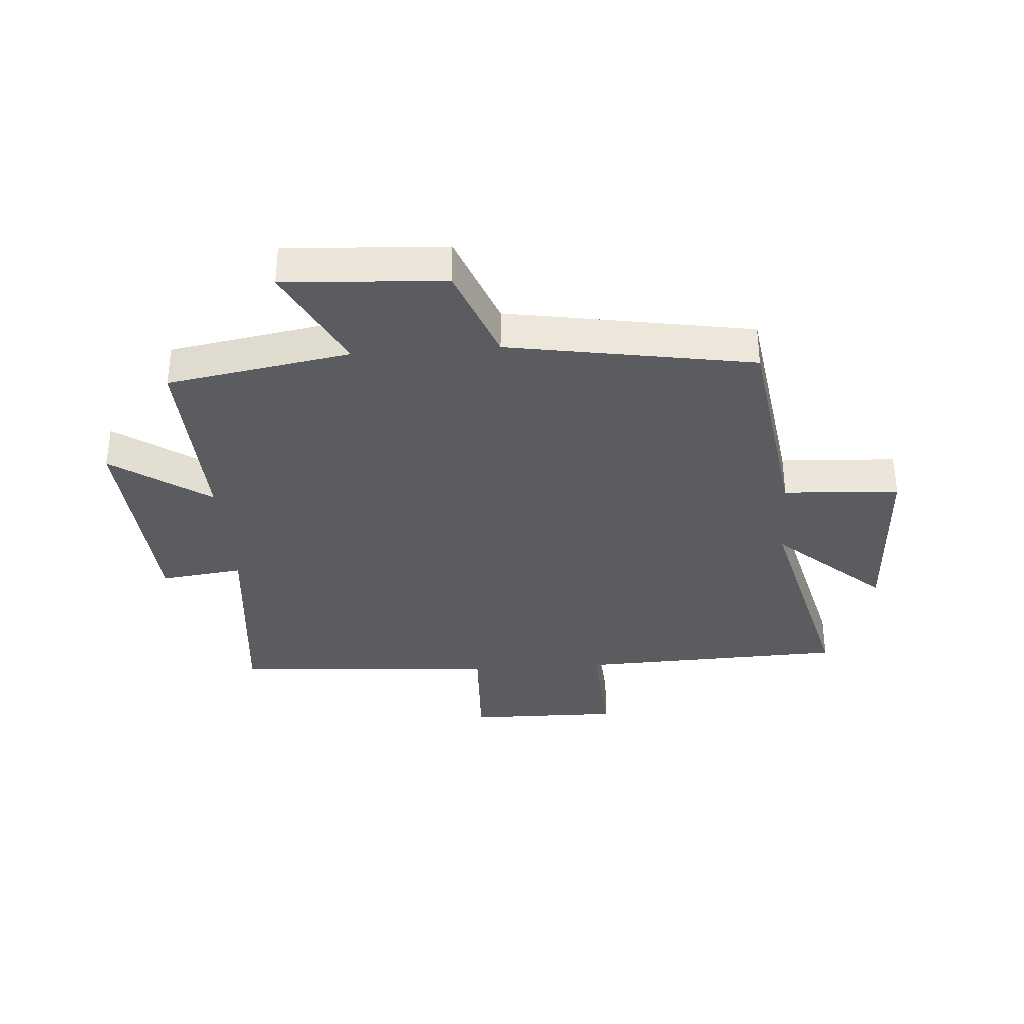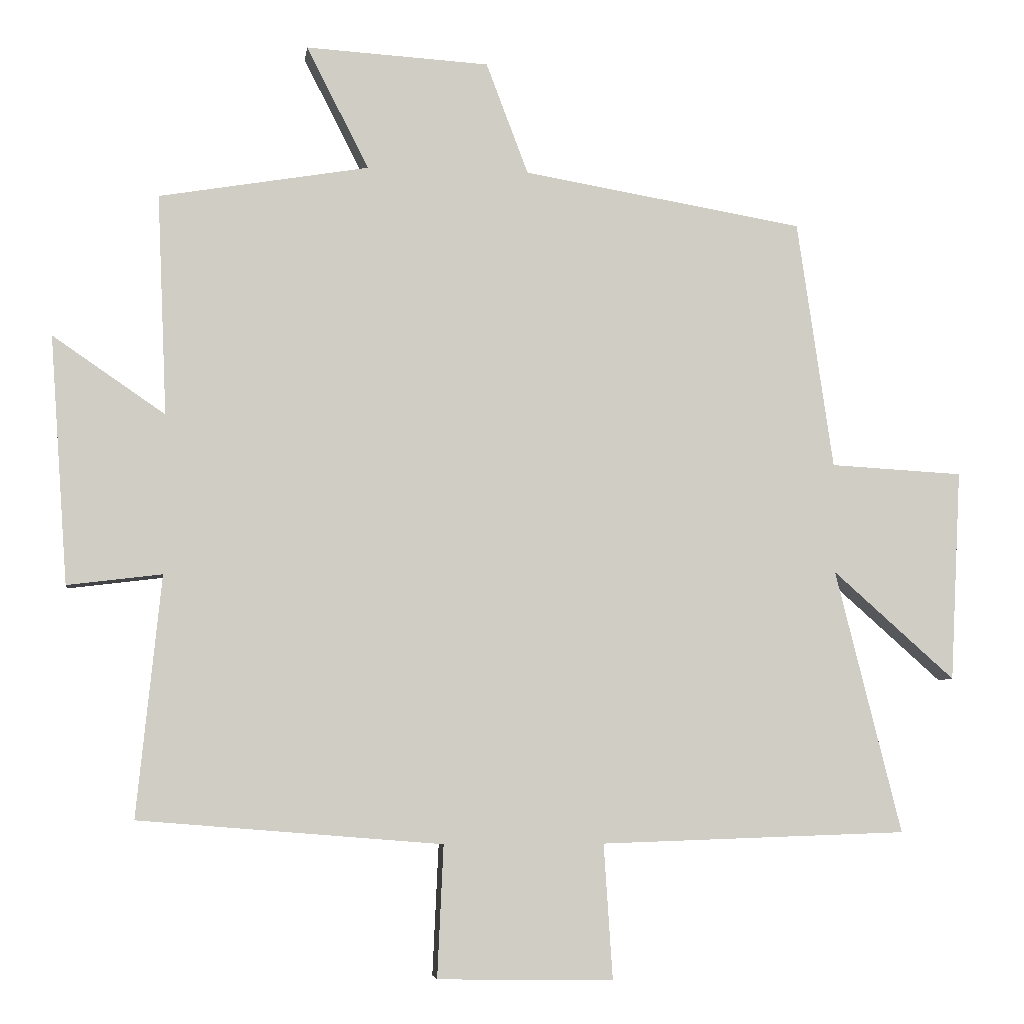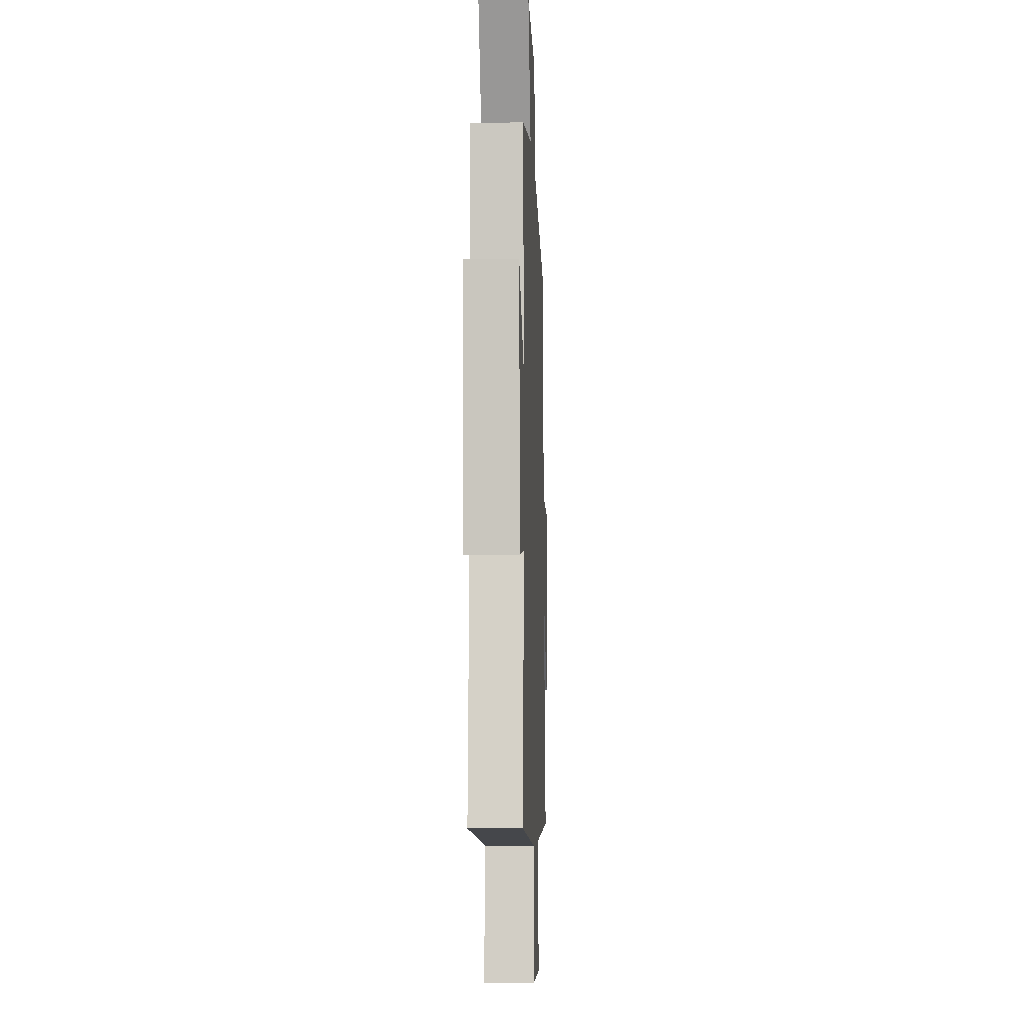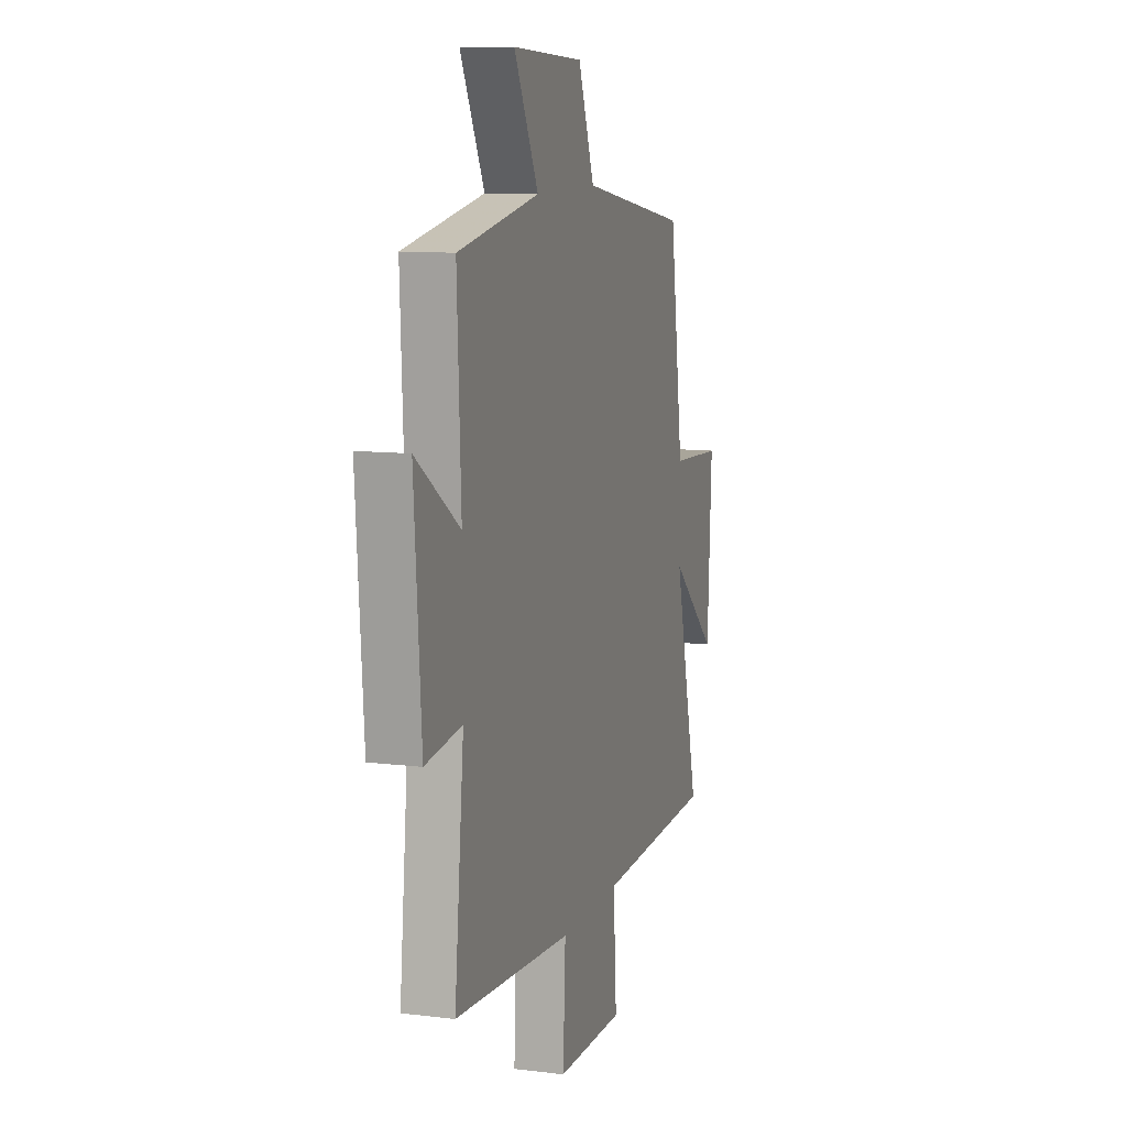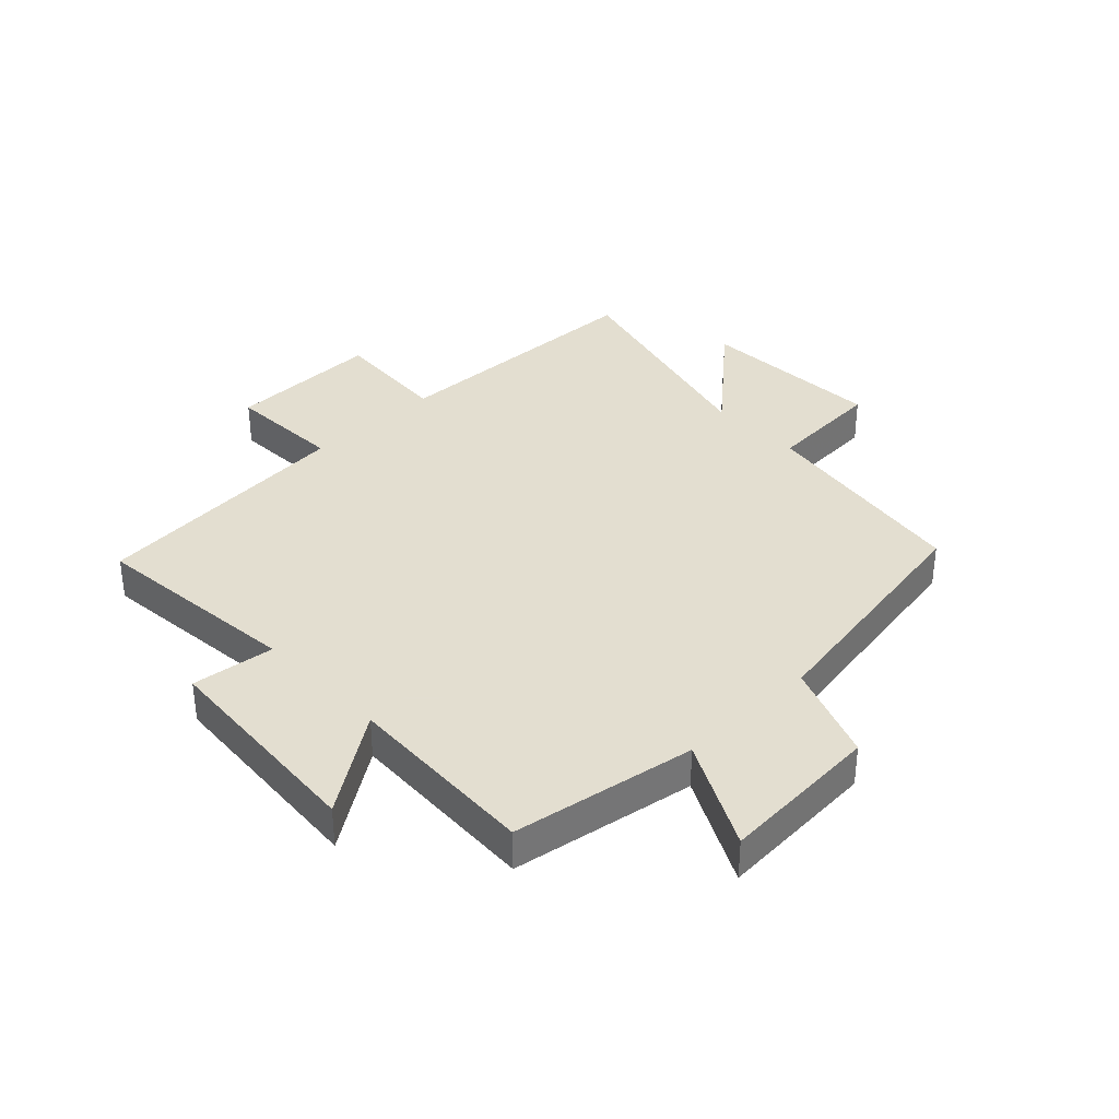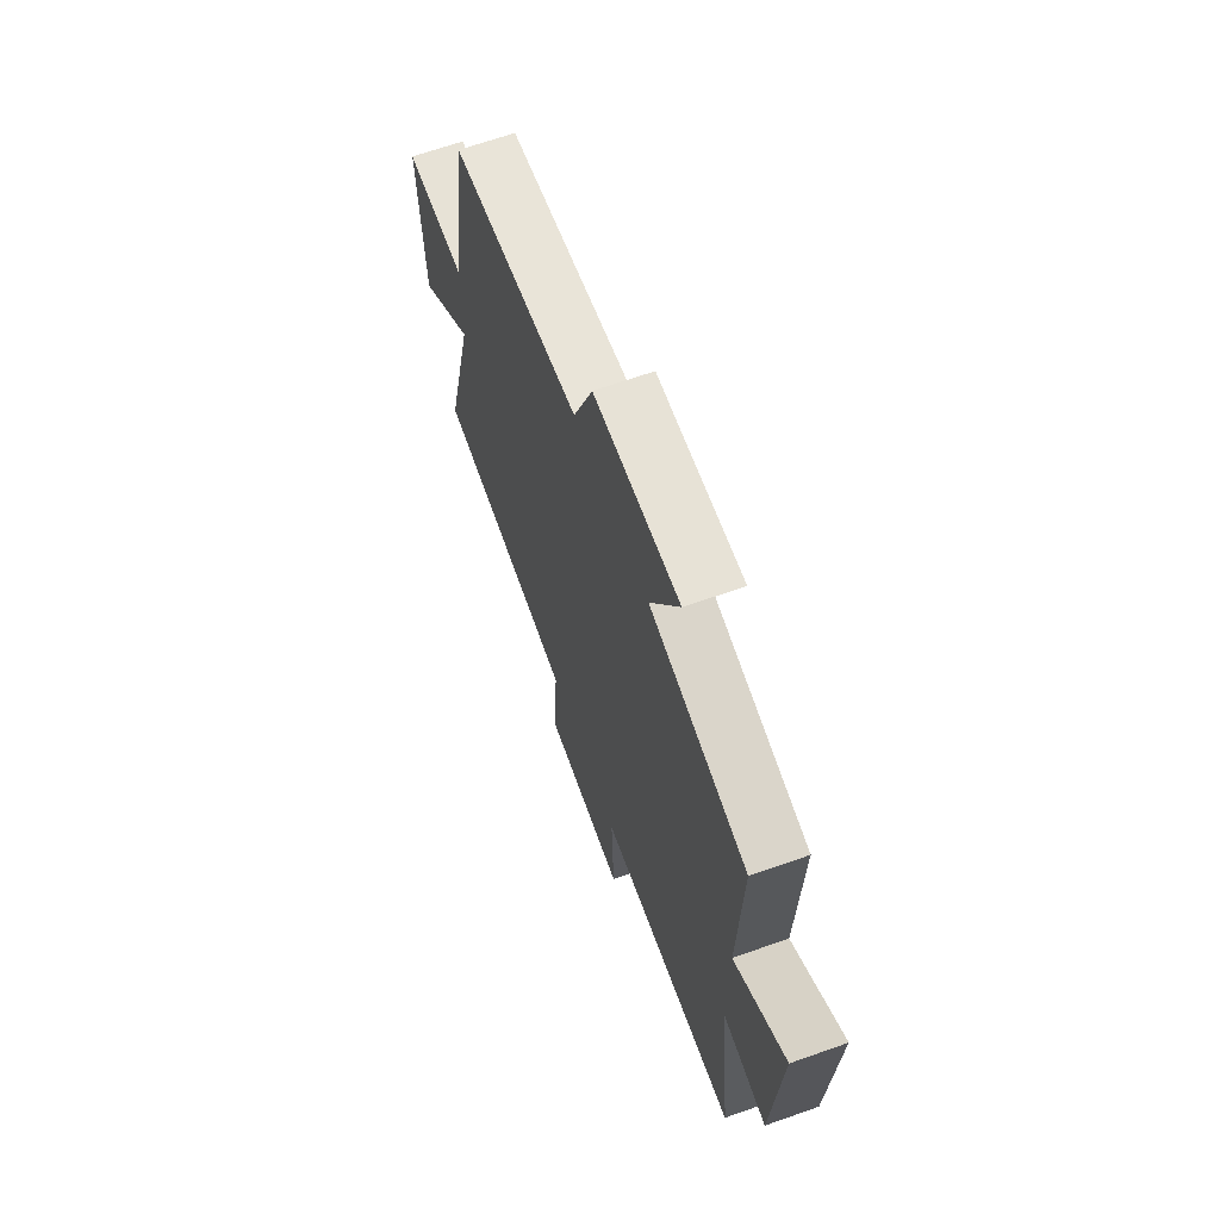
<metadata>
{"format":"obj","ext":"obj","renderer":"f3d","projection":"perspective","resolution":1024,"background":"white","views":[{"elev":-34.9,"azim":4.2,"up":"+Y"},{"elev":-5.7,"azim":-7.5,"up":"+Z"},{"elev":-5.7,"azim":-87.8,"up":"+Z"},{"elev":10.5,"azim":-72.8,"up":"+Z"},{"elev":35.9,"azim":-43.8,"up":"+Y"},{"elev":65.8,"azim":-109.6,"up":"+Z"}]}
</metadata>
<code>
v 0.447 0.07 0.43
v 0.5 0.07 0.065
v 0.695 0.07 0.054
v 0.679 0.07 -0.256
v 0.5 0.07 -0.097
v 0.597 0.07 -0.485
v 0.146 0.07 -0.5
v 0.159 0.07 -0.698
v -0.099 0.07 -0.694
v -0.09 0.07 -0.5
v -0.536 0.07 -0.464
v -0.5 0.07 -0.11
v -0.639 0.07 -0.127
v -0.665 0.07 0.237
v -0.5 0.07 0.124
v -0.514 0.07 0.448
v -0.206 0.07 0.5
v -0.298 0.07 0.68
v -0.028 0.07 0.664
v 0.034 0.07 0.5
v 0.447 0 0.43
v 0.5 0 0.065
v 0.695 0 0.054
v 0.679 0 -0.256
v 0.5 0 -0.097
v 0.597 0 -0.485
v 0.146 0 -0.5
v 0.159 0 -0.698
v -0.099 0 -0.694
v -0.09 0 -0.5
v -0.536 0 -0.464
v -0.5 0 -0.11
v -0.639 0 -0.127
v -0.665 0 0.237
v -0.5 0 0.124
v -0.514 0 0.448
v -0.206 0 0.5
v -0.298 0 0.68
v -0.028 0 0.664
v 0.034 0 0.5
f 17 18 19 20
f 15 16 17 20
f 15 20 1 2
f 12 13 14 15
f 12 15 2
f 10 11 12 2
f 7 8 9 10
f 5 6 7 10
f 5 10 2 3
f 3 4 5
f 40 39 38 37
f 40 37 36 35
f 22 21 40 35
f 35 34 33 32
f 22 35 32
f 22 32 31 30
f 30 29 28 27
f 30 27 26 25
f 23 22 30 25
f 25 24 23
f 1 21 22 2
f 2 22 23 3
f 3 23 24 4
f 4 24 25 5
f 5 25 26 6
f 6 26 27 7
f 7 27 28 8
f 8 28 29 9
f 9 29 30 10
f 10 30 31 11
f 11 31 32 12
f 12 32 33 13
f 13 33 34 14
f 14 34 35 15
f 15 35 36 16
f 16 36 37 17
f 17 37 38 18
f 18 38 39 19
f 19 39 40 20
f 20 40 21 1

</code>
